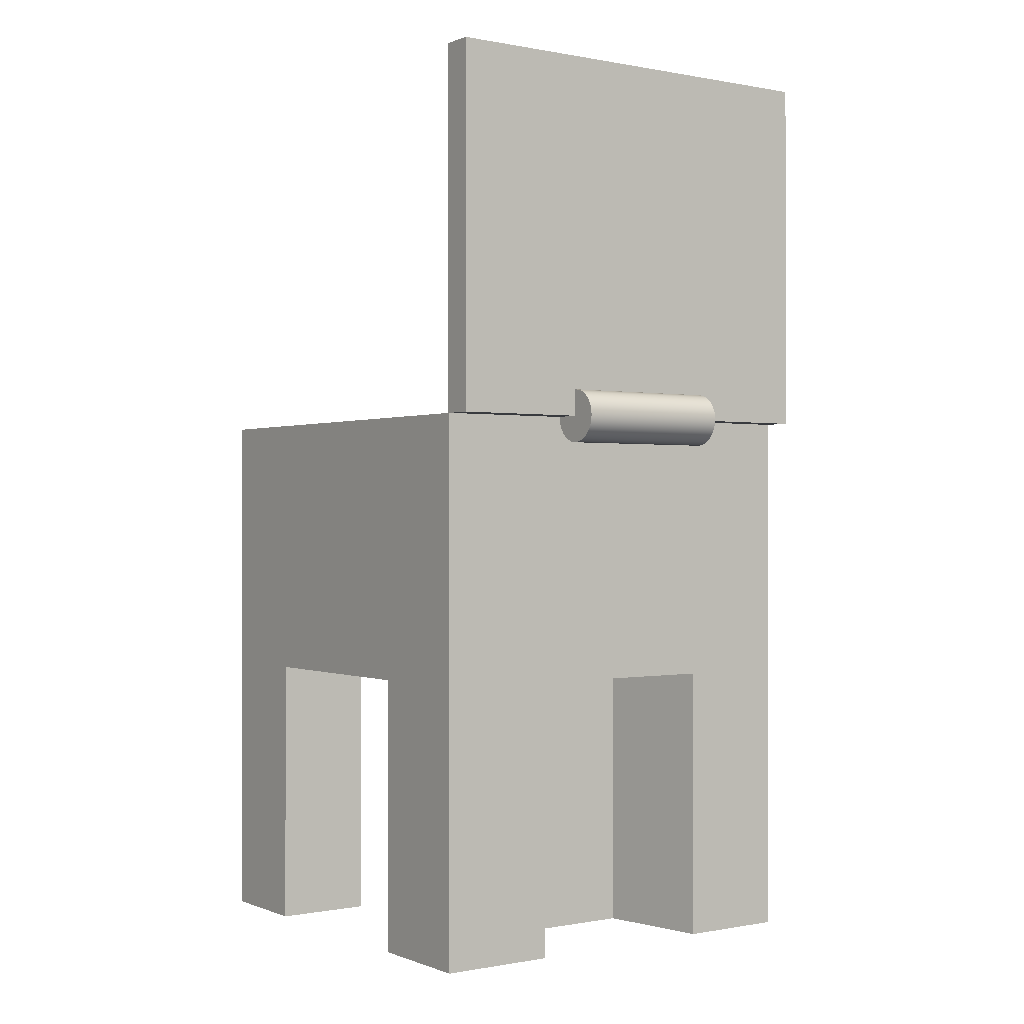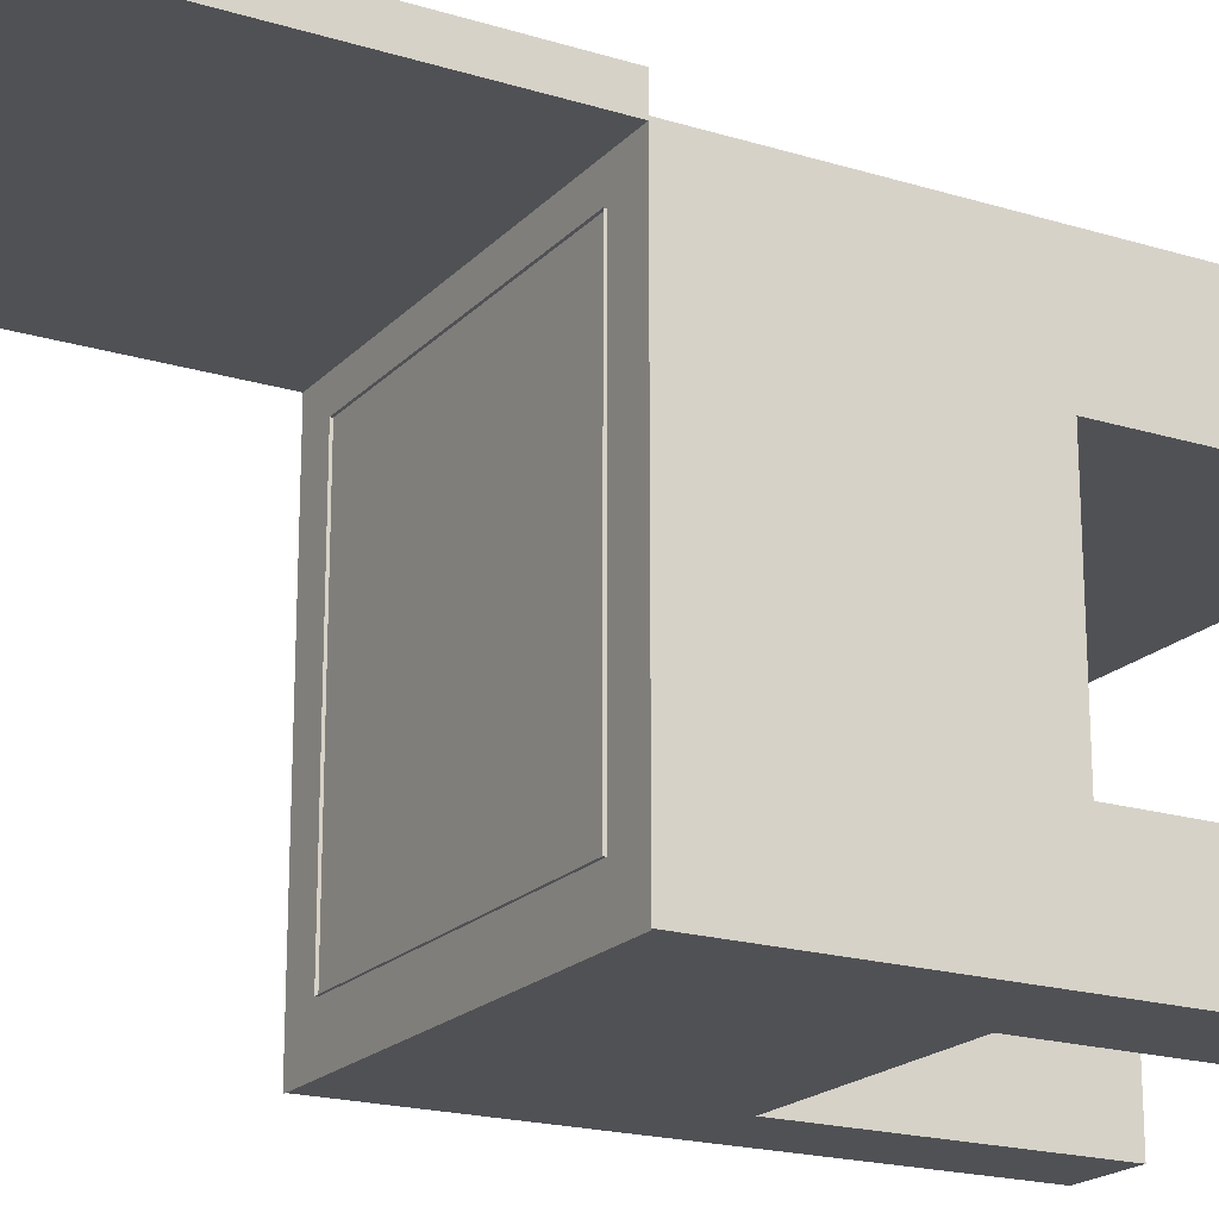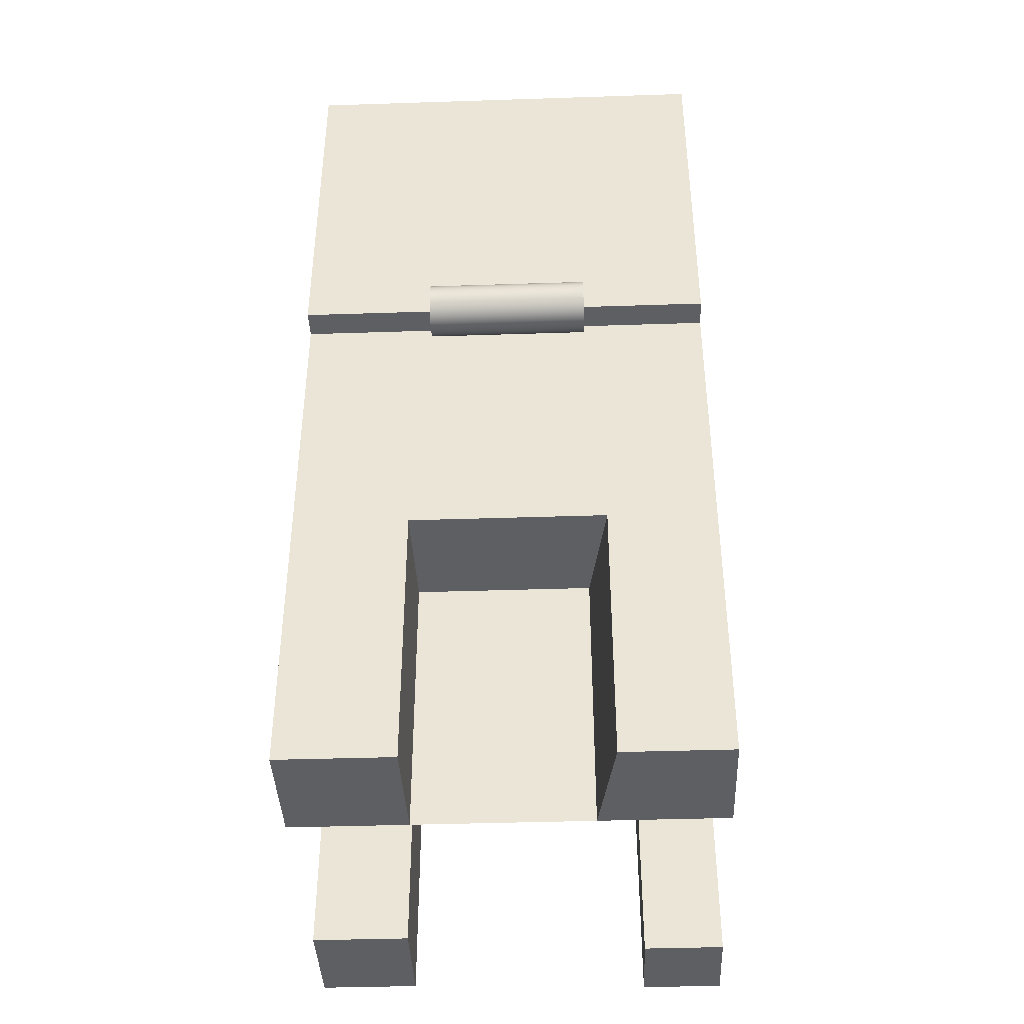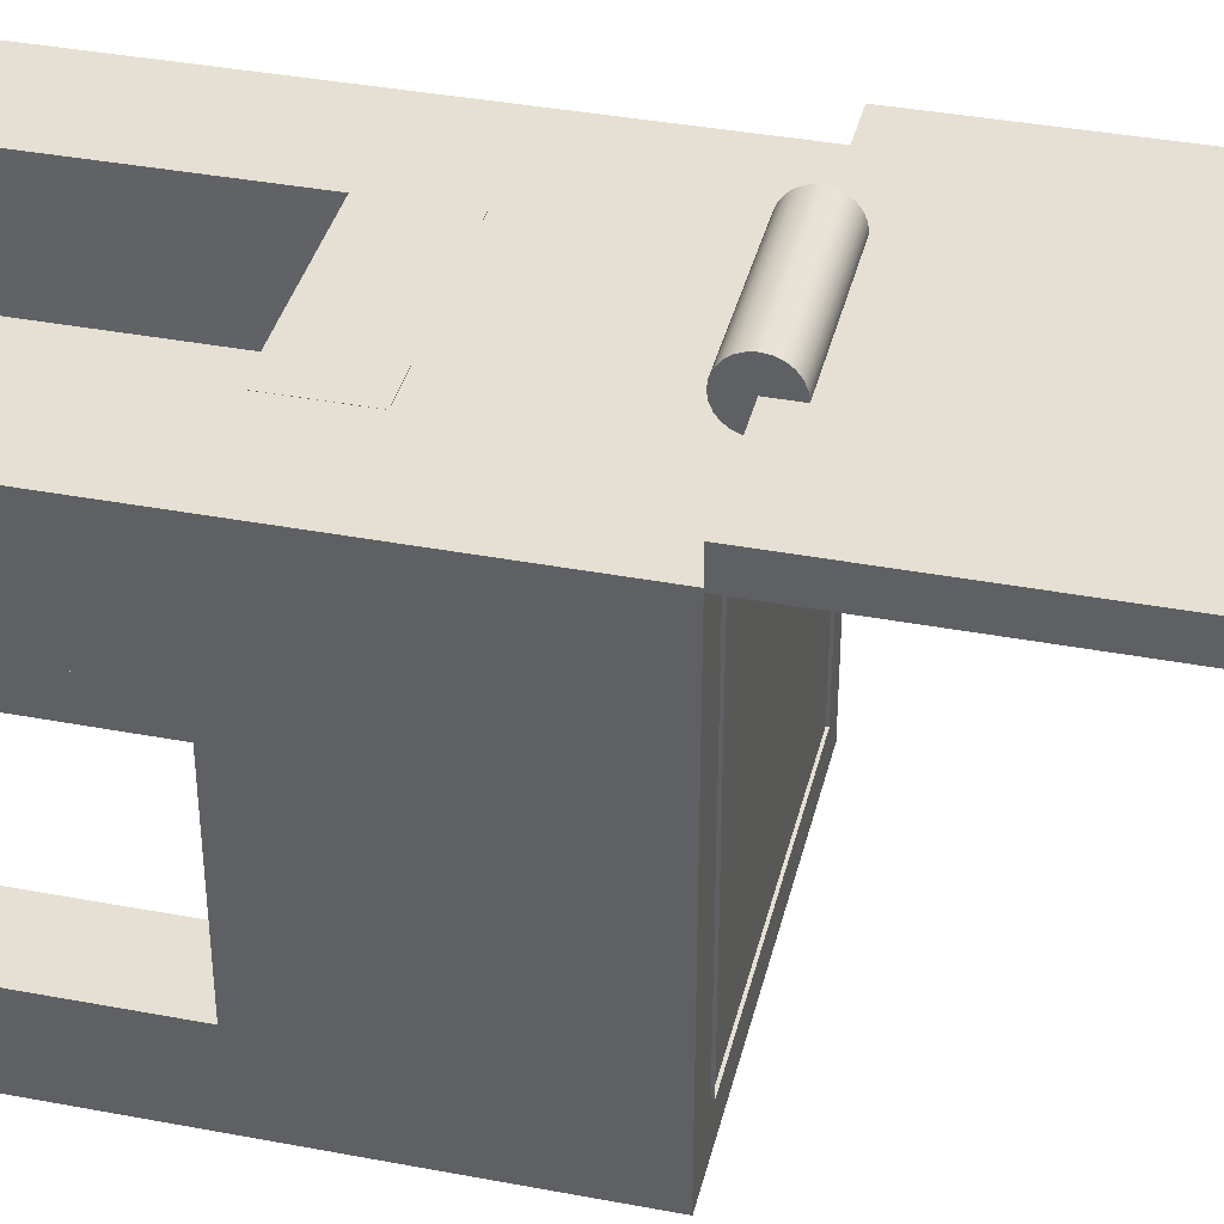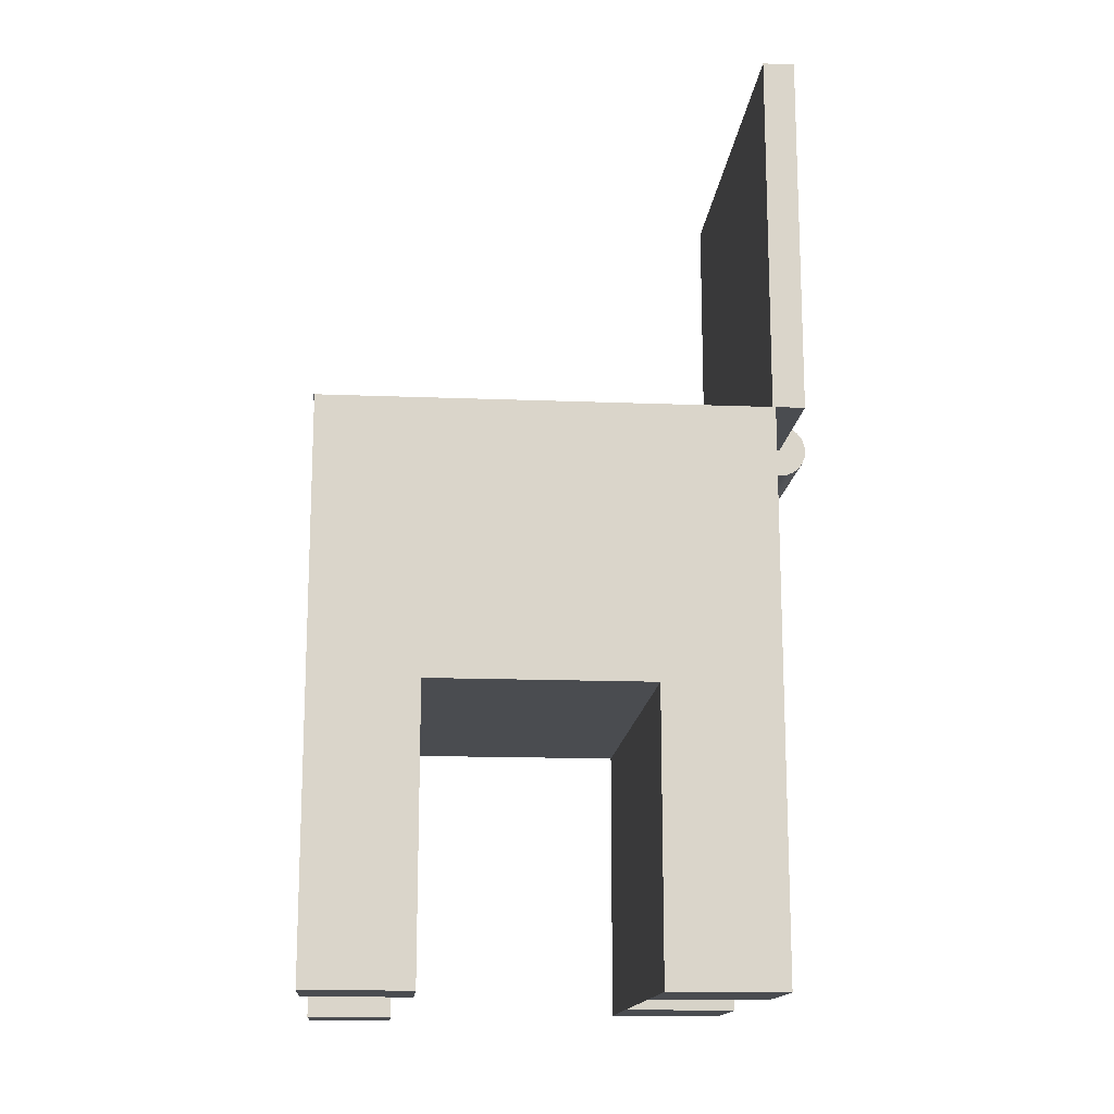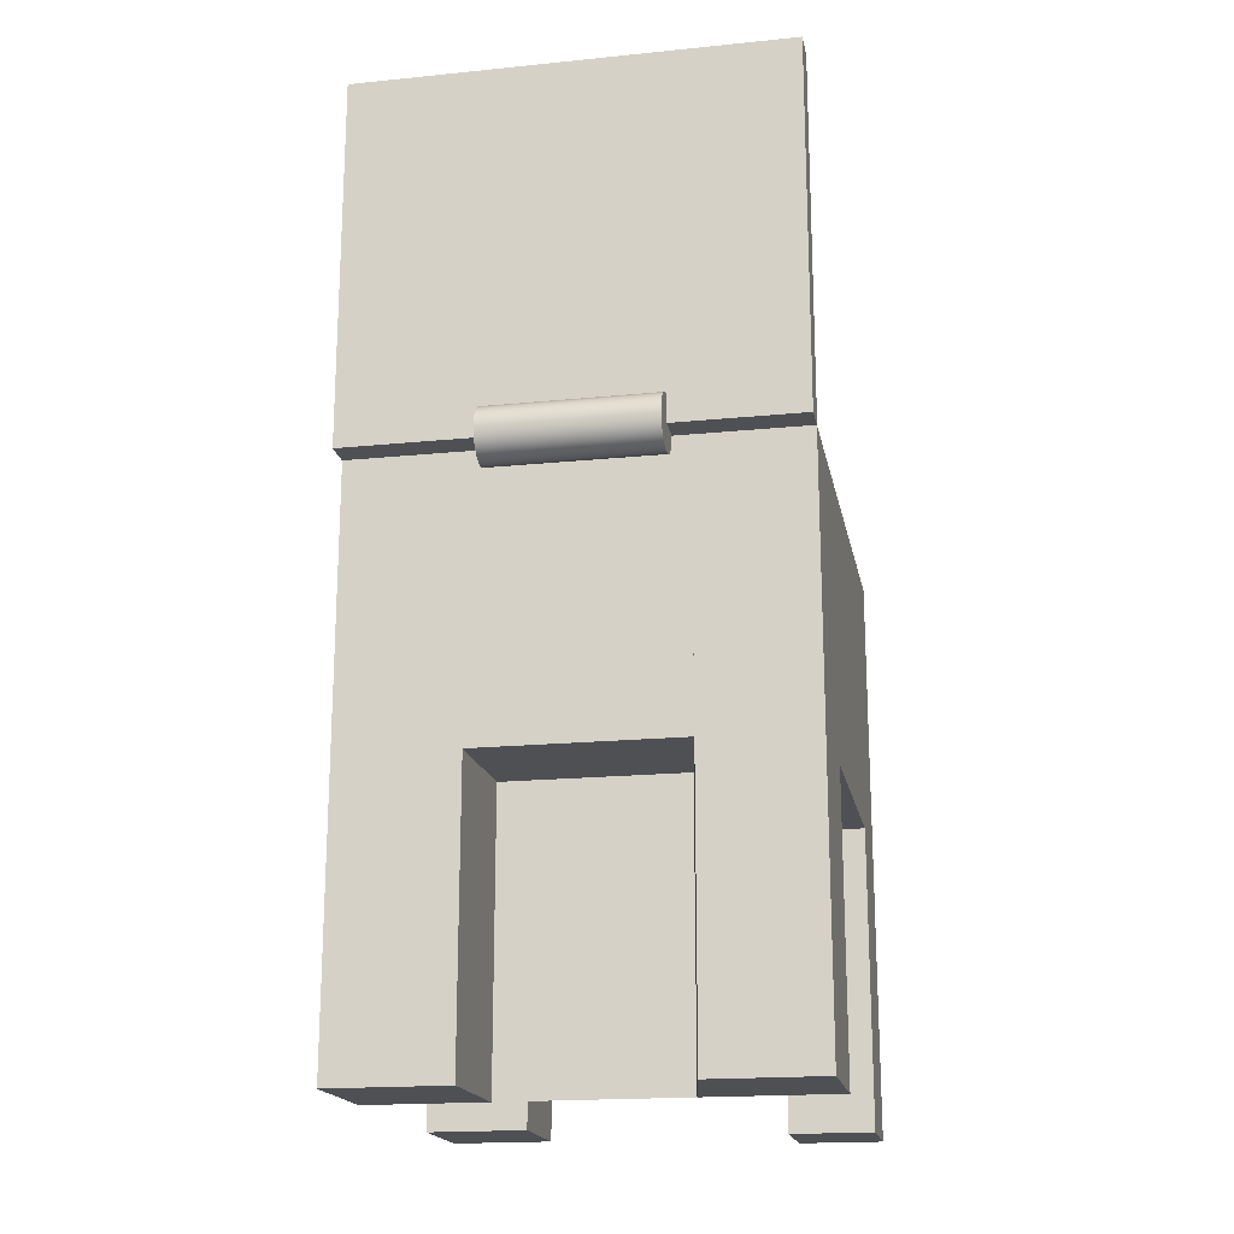
<metadata>
{"format":"obj","ext":"obj","renderer":"f3d","projection":"perspective","resolution":1024,"background":"white","views":[{"elev":-0.2,"azim":-35.2,"up":"+Y"},{"elev":-19.6,"azim":-119.6,"up":"+Z"},{"elev":-40.8,"azim":2.3,"up":"+Y"},{"elev":38.0,"azim":103.5,"up":"+Z"},{"elev":-15.1,"azim":-94.8,"up":"+Y"},{"elev":-18.5,"azim":10.9,"up":"+Y"}]}
</metadata>
<code>
v 0.08846 -0.3765 0.0826
v 0.185 -0.3765 -0.01925
v 0.185 -0.3765 0.0826
v 0.1137 -0.3765 -0.01925
v 0.185 0.1116 0.07995
v 0.185 0.1116 0.0826
v 0.07155 -0.3765 -0.01925
v 0.07155 -0.1282 -0.01925
v 0.185 -0.1282 -0.01925
v 0.08846 -0.1282 0.0826
v 0.185 -0.1282 -0.2316
v 0.185 0.4343 0.1077
v 0.08846 -0.05698 0.0826
v -0.08518 -0.1282 -0.01925
v 0.185 -0.1282 -0.3072
v 0.185 0.4343 0.07995
v 0.185 0.1116 0.1077
v 0.1455 0.1116 0.051
v -0.1869 0.1116 0.07995
v -0.1894 0.4343 0.07995
v -0.08677 -0.05698 0.0826
v -0.08677 -0.1282 0.0826
v -0.08518 -0.3765 -0.01925
v -0.1026 -0.1282 -0.3072
v 0.1137 -0.1282 -0.2316
v 0.185 0.1116 -0.3072
v 0.185 -0.3821 -0.3072
v -0.1894 0.1116 0.1077
v -0.1894 0.1116 0.0826
v -0.1505 0.1116 0.051
v 0.1455 0.1116 -0.2656
v -0.1894 0.1116 0.07995
v 0.1137 -0.1282 -0.3072
v -0.1026 -0.1282 -0.2142
v 0.1137 -0.3821 -0.2316
v -0.1894 0.1116 -0.3072
v 0.185 -0.3821 -0.2316
v -0.1894 0.4343 0.1077
v -0.1894 -0.3765 0.0826
v 0.1455 0.1138 0.051
v -0.1505 0.1116 0.04203
v 0.08846 -0.05698 0.08274
v -0.08677 -0.1282 0.08274
v 0.08846 -0.1282 0.08274
v -0.09159 -0.3765 -0.01925
v -0.08677 -0.3765 0.0826
v -0.1894 -0.1282 -0.01925
v -0.1026 -0.3765 -0.3072
v -0.1894 0.1116 -0.3081
v 0.145 0.1116 -0.2656
v 0.1137 -0.3821 -0.3072
v -0.1894 -0.1282 -0.2142
v -0.1505 0.1138 0.051
v 0.1455 0.1138 -0.2656
v -0.08677 -0.05698 0.08274
v -0.1894 -0.3765 -0.01925
v -0.1894 -0.1282 -0.3072
v -0.1026 -0.3765 -0.2142
v -0.1894 -0.3765 -0.2142
v 0.185 0.1116 -0.3081
v -0.1505 0.1116 -0.2656
v -0.1505 0.1138 -0.2656
v -0.1894 -0.3765 -0.3072
v 0.07367 0.1178 0.08481
v 0.07367 0.1055 0.08481
v 0.07367 0.1116 0.084
v 0.07367 0.1235 0.08718
v -0.07095 0.1116 0.084
v -0.07095 0.1178 0.08481
v -0.07095 0.1235 0.08718
v 0.07367 0.09974 0.08718
v -0.07095 0.1055 0.08481
v -0.07095 0.1284 0.09095
v 0.07367 0.1284 0.09095
v -0.07095 0.09974 0.08718
v -0.07095 0.09483 0.09095
v 0.07367 0.09483 0.09095
v 0.07367 0.1322 0.09587
v -0.07095 0.09105 0.09587
v -0.07095 0.1322 0.09587
v 0.07367 0.09105 0.09587
v 0.07367 0.1345 0.1016
v -0.07095 0.08868 0.1016
v -0.07095 0.1345 0.1016
v 0.07367 0.08868 0.1016
v 0.07367 0.1354 0.1077
v -0.07095 0.08787 0.1077
v -0.07095 0.1354 0.1077
v 0.07367 0.08787 0.1077
v 0.07367 0.1345 0.1139
v -0.07095 0.08868 0.1139
v -0.07095 0.1345 0.1139
v 0.07367 0.08868 0.1139
v 0.07367 0.1322 0.1196
v -0.07095 0.09105 0.1196
v -0.07095 0.1322 0.1196
v 0.07367 0.09105 0.1196
v 0.07367 0.1284 0.1245
v -0.07095 0.09483 0.1245
v -0.07095 0.1284 0.1245
v 0.07367 0.09483 0.1245
v -0.07095 0.1235 0.1283
v -0.07095 0.09974 0.1283
v 0.07367 0.1235 0.1283
v 0.07367 0.09974 0.1283
v -0.07095 0.1178 0.1307
v -0.07095 0.1055 0.1307
v 0.07367 0.1055 0.1307
v 0.07367 0.1178 0.1307
v -0.07095 0.1116 0.1315
v 0.07367 0.1116 0.1315
v 0.08846 -0.1843 -0.2067
v 0.07287 -0.1843 -0.2067
g mesh1_mesh1-geometry
f 1 2 3
f 2 1 4
f 2 5 3
f 6 1 3
f 7 4 1
f 4 8 2
f 9 5 2
f 3 5 6
f 1 6 10
f 8 4 7
f 1 8 7
f 2 8 9
f 11 5 9
f 5 12 6
f 10 6 13
f 8 1 10
f 8 14 7
f 8 11 9
f 15 5 11
f 12 5 16
f 6 12 17
f 18 19 5
f 19 20 5
f 13 6 21
f 22 8 10
f 23 7 14
f 24 8 14
f 8 22 14
f 11 8 25
f 5 15 26
f 11 27 15
f 5 20 16
f 20 12 16
f 12 28 17
f 29 17 6
f 29 21 6
f 19 18 30
f 5 31 18
f 20 19 32
f 22 23 14
f 33 8 24
f 24 14 34
f 25 8 33
f 35 11 25
f 15 36 26
f 26 31 5
f 27 11 37
f 27 33 15
f 12 20 38
f 28 12 38
f 17 29 28
f 19 36 32
f 29 20 32
f 32 39 29
f 29 22 21
f 40 30 18
f 31 30 18
f 19 30 41
f 31 40 18
f 42 43 44
f 45 23 46
f 45 47 14
f 23 22 46
f 24 36 33
f 47 34 14
f 34 48 24
f 33 35 25
f 11 35 37
f 33 36 15
f 26 49 36
f 36 49 26
f 36 50 26
f 31 26 50
f 35 27 37
f 33 27 51
f 20 29 38
f 38 29 28
f 41 36 19
f 36 52 32
f 47 39 32
f 39 22 29
f 30 40 53
f 30 31 50
f 53 41 30
f 30 50 41
f 40 31 54
f 43 42 55
f 39 45 46
f 47 45 56
f 22 39 46
f 36 24 57
f 34 47 52
f 48 34 58
f 48 57 24
f 59 34 52
f 35 33 51
f 49 26 60
f 60 26 49
f 50 36 61
f 50 62 31
f 27 35 51
f 61 36 41
f 52 36 57
f 32 52 47
f 39 47 56
f 62 41 53
f 41 50 61
f 31 62 54
f 56 45 39
f 34 59 58
f 59 48 58
f 57 48 63
f 57 59 52
f 62 50 61
f 41 62 61
f 48 59 63
f 59 57 63
g mesh1_mesh1-geometry
f 3 2 1
f 4 1 2
f 29 39 32
f 32 52 36
f 32 39 47
f 46 45 39
f 57 36 52
f 47 52 32
f 56 47 39
f 39 45 56
g mesh1_mesh1-geometry
f 3 5 2
f 3 1 6
f 2 8 4
f 2 5 9
f 6 5 3
f 10 6 1
f 7 4 8
f 9 8 2
f 9 5 11
f 13 6 10
f 9 11 8
f 11 5 15
f 21 6 13
f 14 8 24
f 25 8 11
f 26 15 5
f 11 15 25
f 6 21 29
f 24 8 33
f 34 14 24
f 33 8 25
f 26 36 15
f 33 25 15
f 21 22 29
f 14 47 45
f 33 36 24
f 14 34 47
f 34 24 52
f 15 36 33
f 29 22 39
f 56 45 47
f 46 39 22
f 57 24 36
f 52 47 34
f 57 52 24
g mesh1_mesh1-geometry
f 1 4 7
f 7 8 1
f 6 12 5
f 19 6 5
f 5 6 19
f 10 1 8
f 16 5 12
f 17 12 6
f 6 19 29
f 29 19 6
f 5 19 18
f 5 20 19
f 42 10 13
f 13 10 42
f 10 8 22
f 14 22 8
f 16 20 5
f 16 12 20
f 17 28 12
f 6 17 29
f 29 19 32
f 32 19 29
f 30 18 19
f 18 31 5
f 32 19 20
f 21 42 13
f 13 42 21
f 10 42 44
f 44 42 10
f 10 43 22
f 22 43 10
f 45 23 14
f 14 23 22
f 5 31 26
f 38 20 12
f 38 12 28
f 28 29 17
f 32 36 19
f 32 20 29
f 18 30 40
f 18 30 31
f 41 30 19
f 18 40 31
f 42 21 55
f 55 21 42
f 44 43 42
f 43 10 44
f 44 10 43
f 43 21 22
f 22 21 43
f 46 23 45
f 46 22 23
f 26 50 36
f 50 26 31
f 38 29 20
f 28 29 38
f 19 36 41
f 53 40 30
f 50 31 30
f 30 41 53
f 41 50 30
f 54 31 40
f 21 43 55
f 55 43 21
f 55 42 43
f 61 36 50
f 31 62 50
f 41 36 61
f 53 41 62
f 61 50 41
f 54 62 31
f 61 50 62
f 61 62 41
g mesh1_mesh1-geometry
f 7 14 8
f 14 7 23
g mesh1_mesh1-geometry
f 15 27 11
f 25 15 11
f 25 11 35
f 37 11 27
f 15 33 27
f 15 25 33
f 24 48 34
f 52 24 34
f 25 35 33
f 37 35 11
f 37 27 35
f 51 27 33
f 58 34 48
f 24 57 48
f 24 52 57
f 52 34 59
f 51 33 35
f 51 35 27
f 58 59 34
f 58 48 59
f 63 48 57
f 52 59 57
f 63 59 48
f 63 57 59
g mesh1_mesh1-geometry
f 14 23 45
g mesh2_mesh2-geometry
f 64 65 66
f 65 64 67
f 65 68 66
f 66 69 64
f 64 70 67
f 65 67 71
f 68 65 72
f 69 66 68
f 70 64 69
f 73 67 70
f 71 67 74
f 71 72 65
f 72 69 68
f 69 75 70
f 67 73 74
f 70 76 73
f 71 74 77
f 72 71 75
f 69 72 75
f 70 75 76
f 73 78 74
f 73 76 79
f 77 74 78
f 77 75 71
f 75 77 76
f 78 73 80
f 77 79 76
f 73 79 80
f 77 78 81
f 80 82 78
f 79 77 81
f 80 79 83
f 81 78 82
f 82 80 84
f 81 83 79
f 80 83 84
f 81 82 85
f 84 86 82
f 83 81 85
f 84 83 87
f 85 82 86
f 86 84 88
f 85 87 83
f 84 87 88
f 85 86 89
f 88 90 86
f 87 85 89
f 88 87 91
f 89 86 90
f 90 88 92
f 89 91 87
f 88 91 92
f 89 90 93
f 92 94 90
f 91 89 93
f 92 91 95
f 93 90 94
f 94 92 96
f 93 95 91
f 92 95 96
f 93 94 97
f 96 98 94
f 95 93 97
f 96 95 99
f 97 94 98
f 98 96 100
f 97 99 95
f 96 99 100
f 97 98 101
f 102 98 100
f 99 97 101
f 100 99 103
f 101 98 104
f 98 102 104
f 100 103 102
f 105 99 101
f 99 105 103
f 101 104 105
f 106 104 102
f 102 103 107
f 108 103 105
f 105 104 109
f 104 106 109
f 102 107 106
f 103 108 107
f 105 109 108
f 110 109 106
f 106 107 110
f 111 107 108
f 108 109 111
f 109 110 111
f 107 111 110
g mesh2_mesh2-geometry
f 66 65 64
f 67 64 65
f 66 68 65
f 64 69 66
f 67 70 64
f 71 67 65
f 72 65 68
f 68 66 69
f 69 64 70
f 70 67 73
f 74 67 71
f 65 72 71
f 68 69 72
f 70 75 69
f 74 73 67
f 73 76 70
f 77 74 71
f 75 71 72
f 75 72 69
f 76 75 70
f 74 78 73
f 79 76 73
f 78 74 77
f 71 75 77
f 76 77 75
f 80 73 78
f 76 79 77
f 80 79 73
f 81 78 77
f 78 82 80
f 81 77 79
f 83 79 80
f 82 78 81
f 84 80 82
f 79 83 81
f 84 83 80
f 85 82 81
f 82 86 84
f 85 81 83
f 87 83 84
f 86 82 85
f 88 84 86
f 83 87 85
f 88 87 84
f 89 86 85
f 86 90 88
f 89 85 87
f 91 87 88
f 90 86 89
f 92 88 90
f 87 91 89
f 92 91 88
f 93 90 89
f 90 94 92
f 93 89 91
f 95 91 92
f 94 90 93
f 96 92 94
f 91 95 93
f 96 95 92
f 97 94 93
f 94 98 96
f 97 93 95
f 99 95 96
f 98 94 97
f 100 96 98
f 95 99 97
f 100 99 96
f 101 98 97
f 100 98 102
f 101 97 99
f 103 99 100
f 104 98 101
f 104 102 98
f 102 103 100
f 101 99 105
f 103 105 99
f 105 104 101
f 102 104 106
f 107 103 102
f 105 103 108
f 109 104 105
f 109 106 104
f 106 107 102
f 107 108 103
f 108 109 105
f 106 109 110
f 110 107 106
f 108 107 111
f 111 109 108
f 111 110 109
f 110 111 107
g mesh3_mesh3-geometry
l 19 29
g mesh4_mesh4-geometry
l 112 113
g mesh5_mesh5-geometry
l 22 10
l 22 43
l 10 44
g mesh6_mesh6-geometry
l 13 42
g mesh7_mesh7-geometry
l 21 55

</code>
